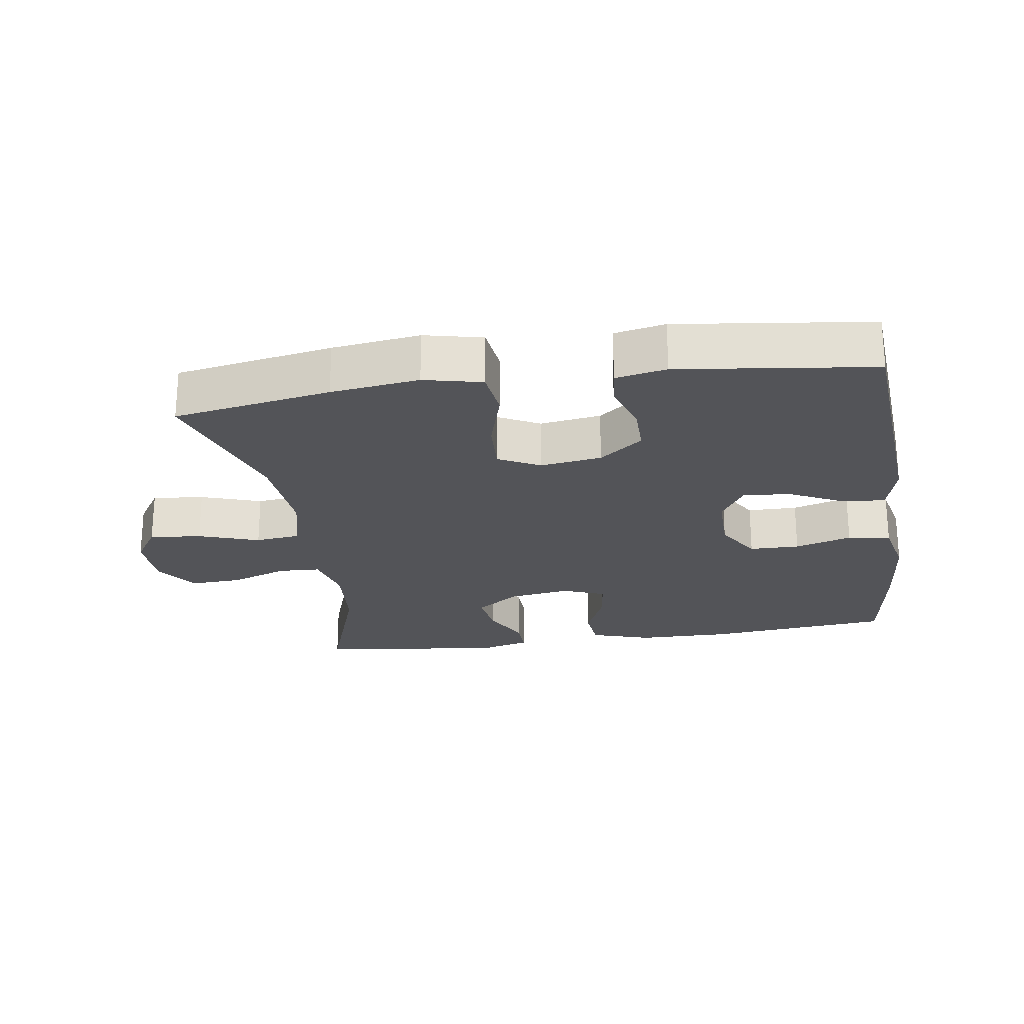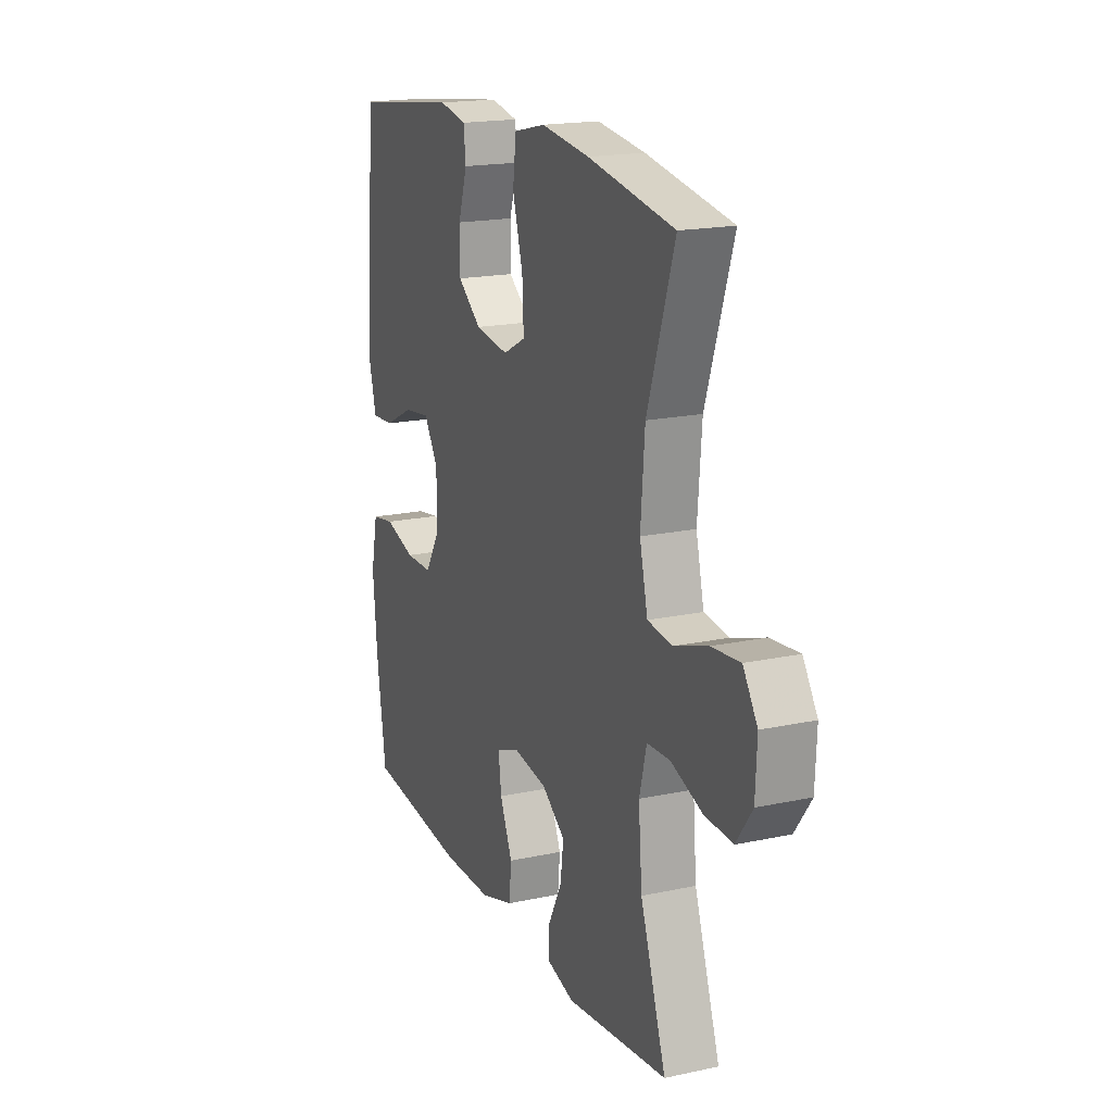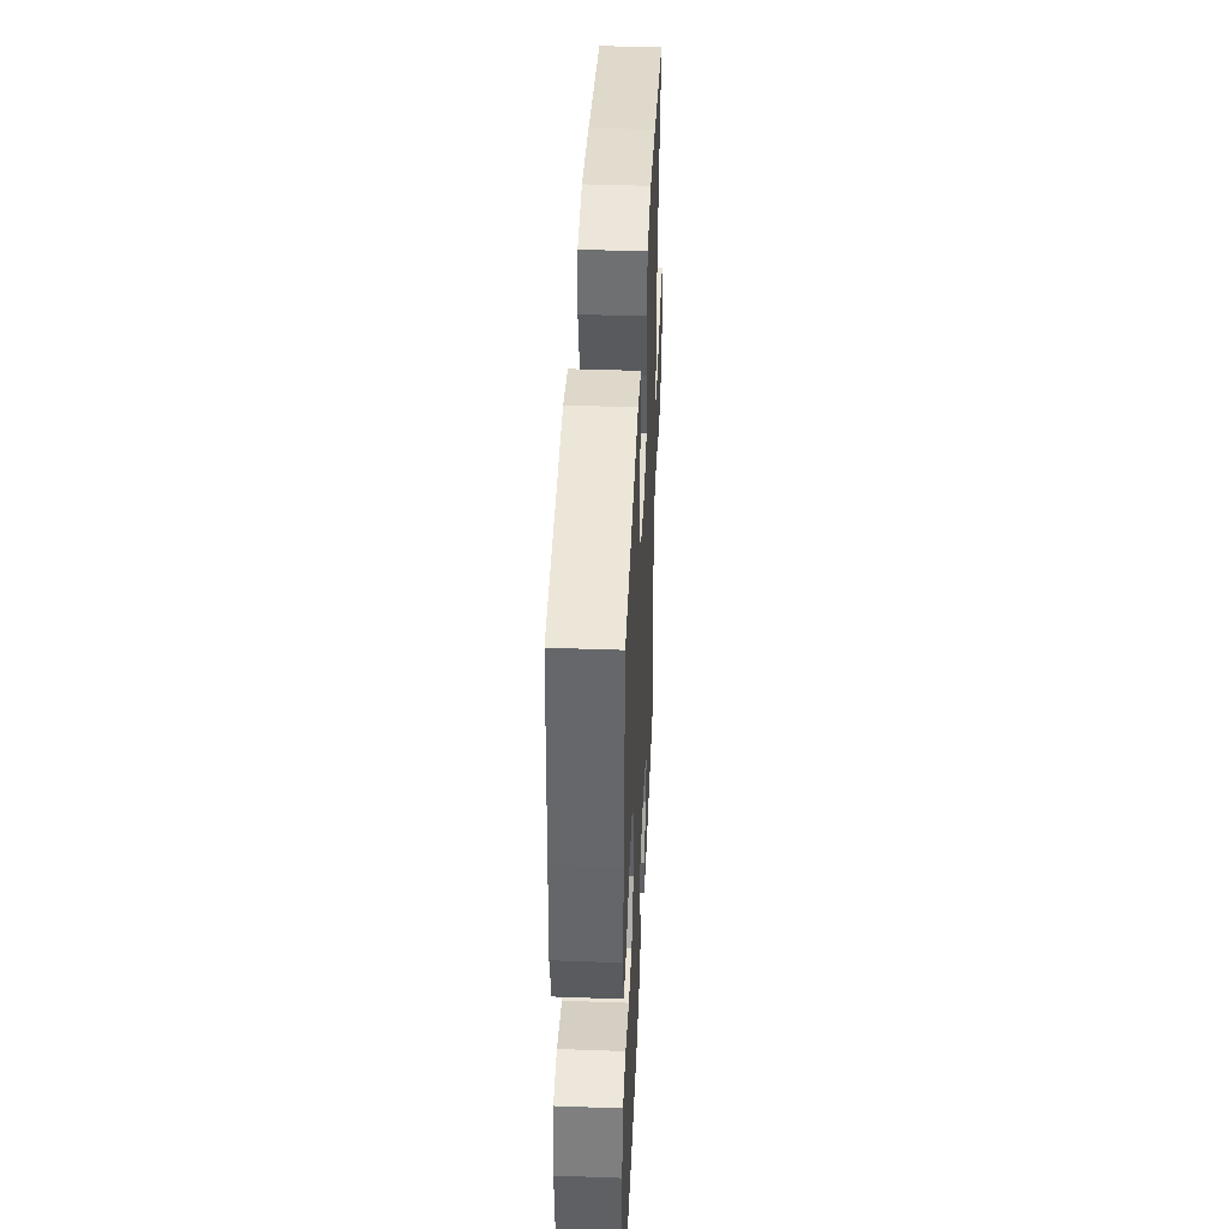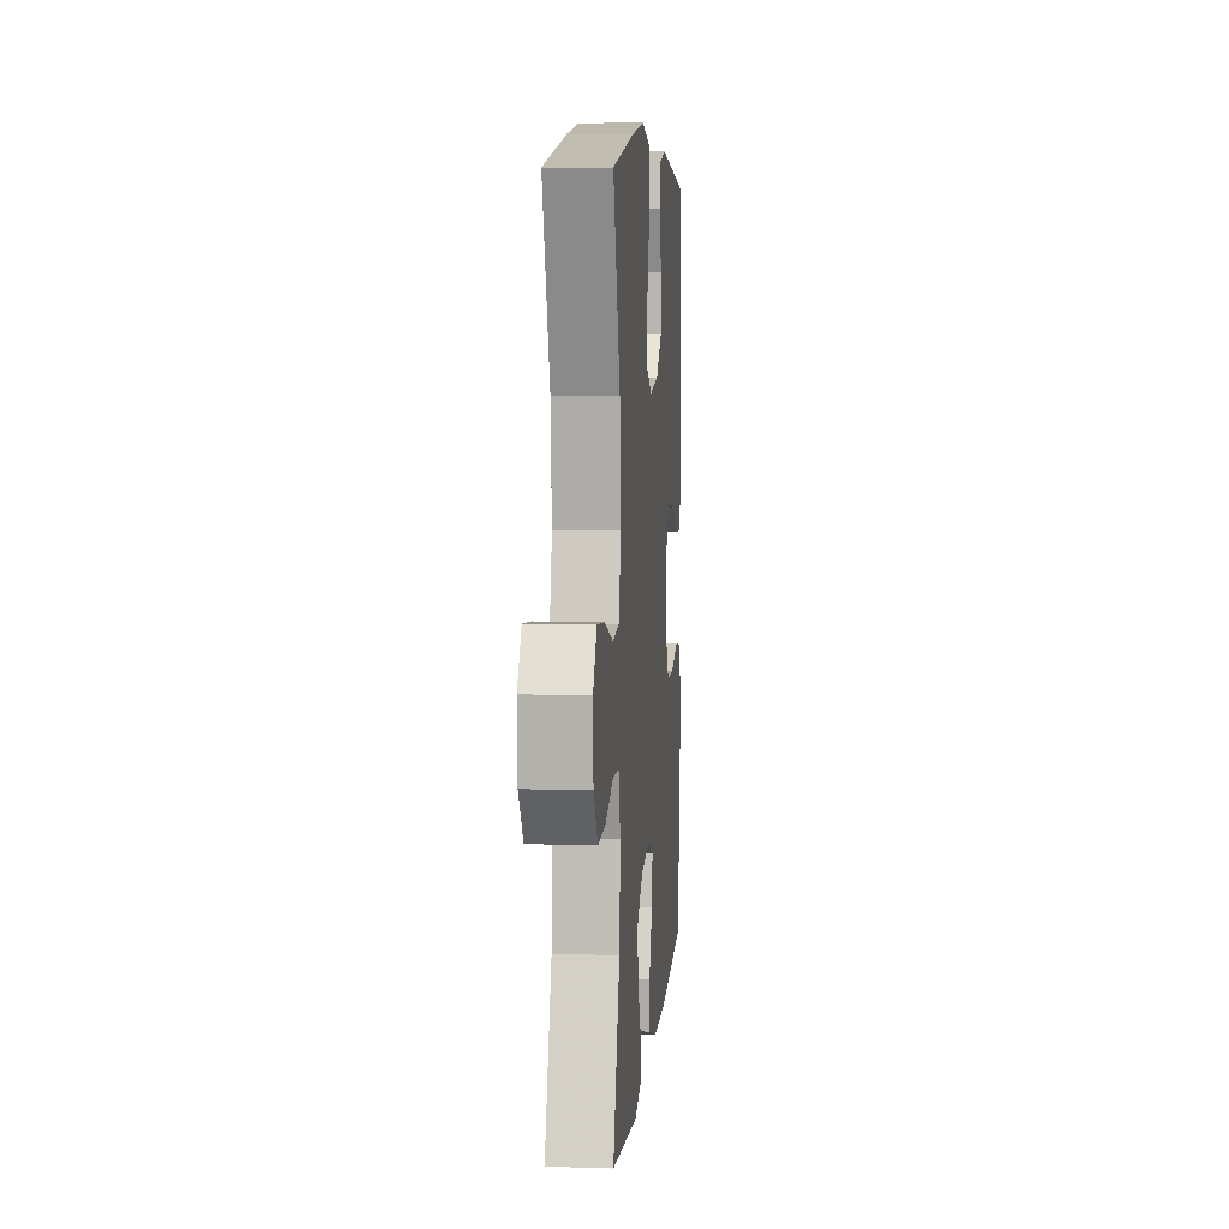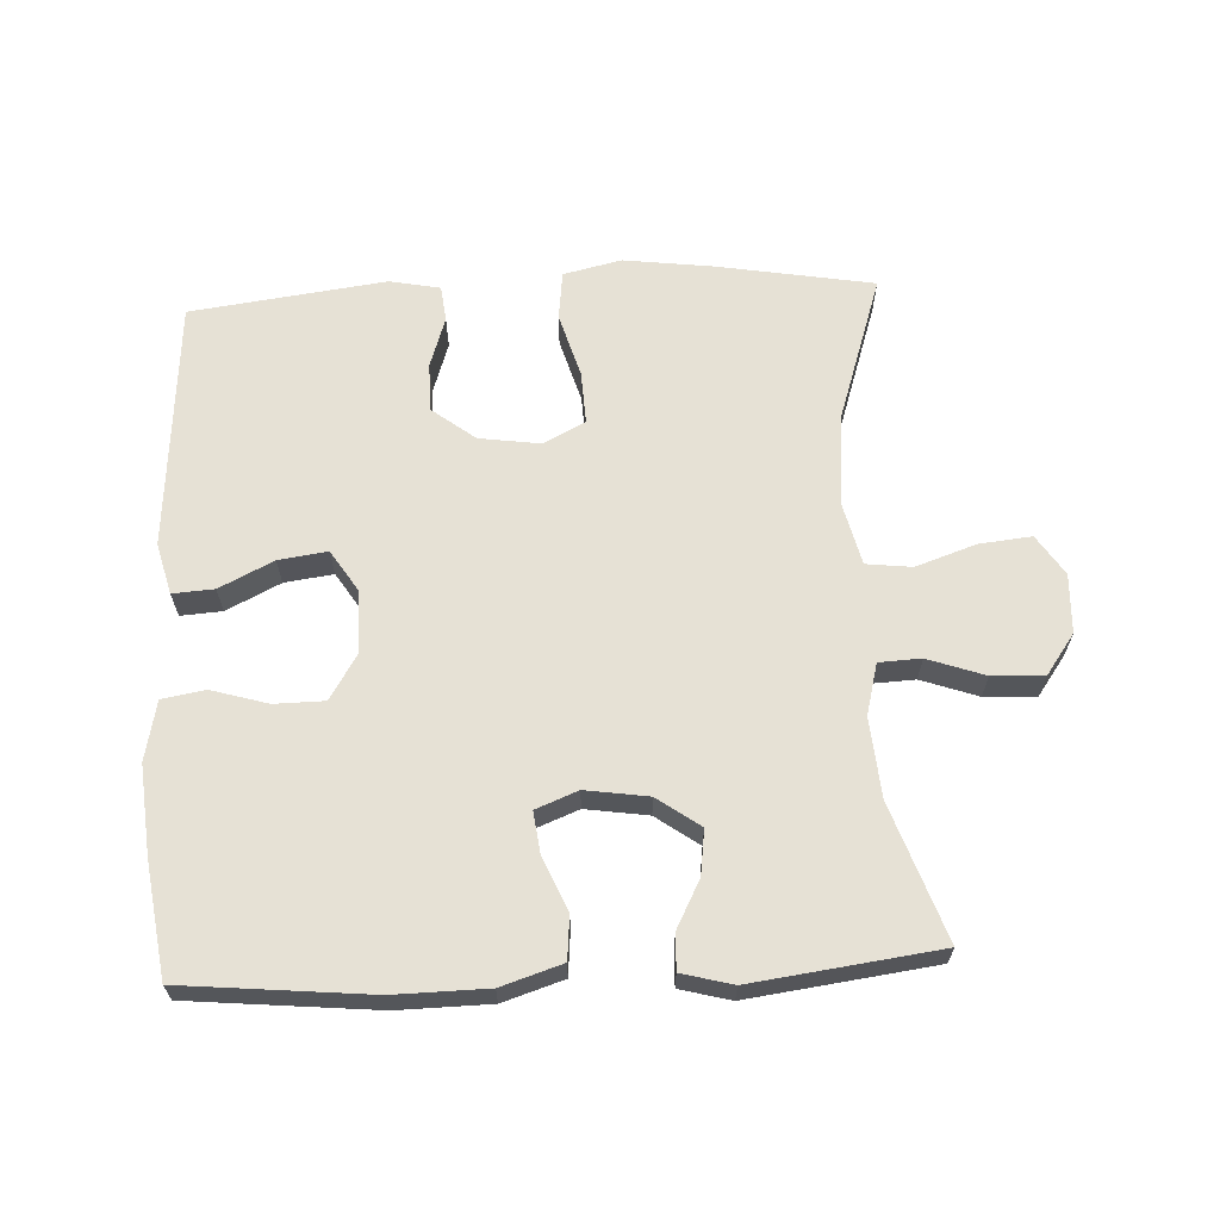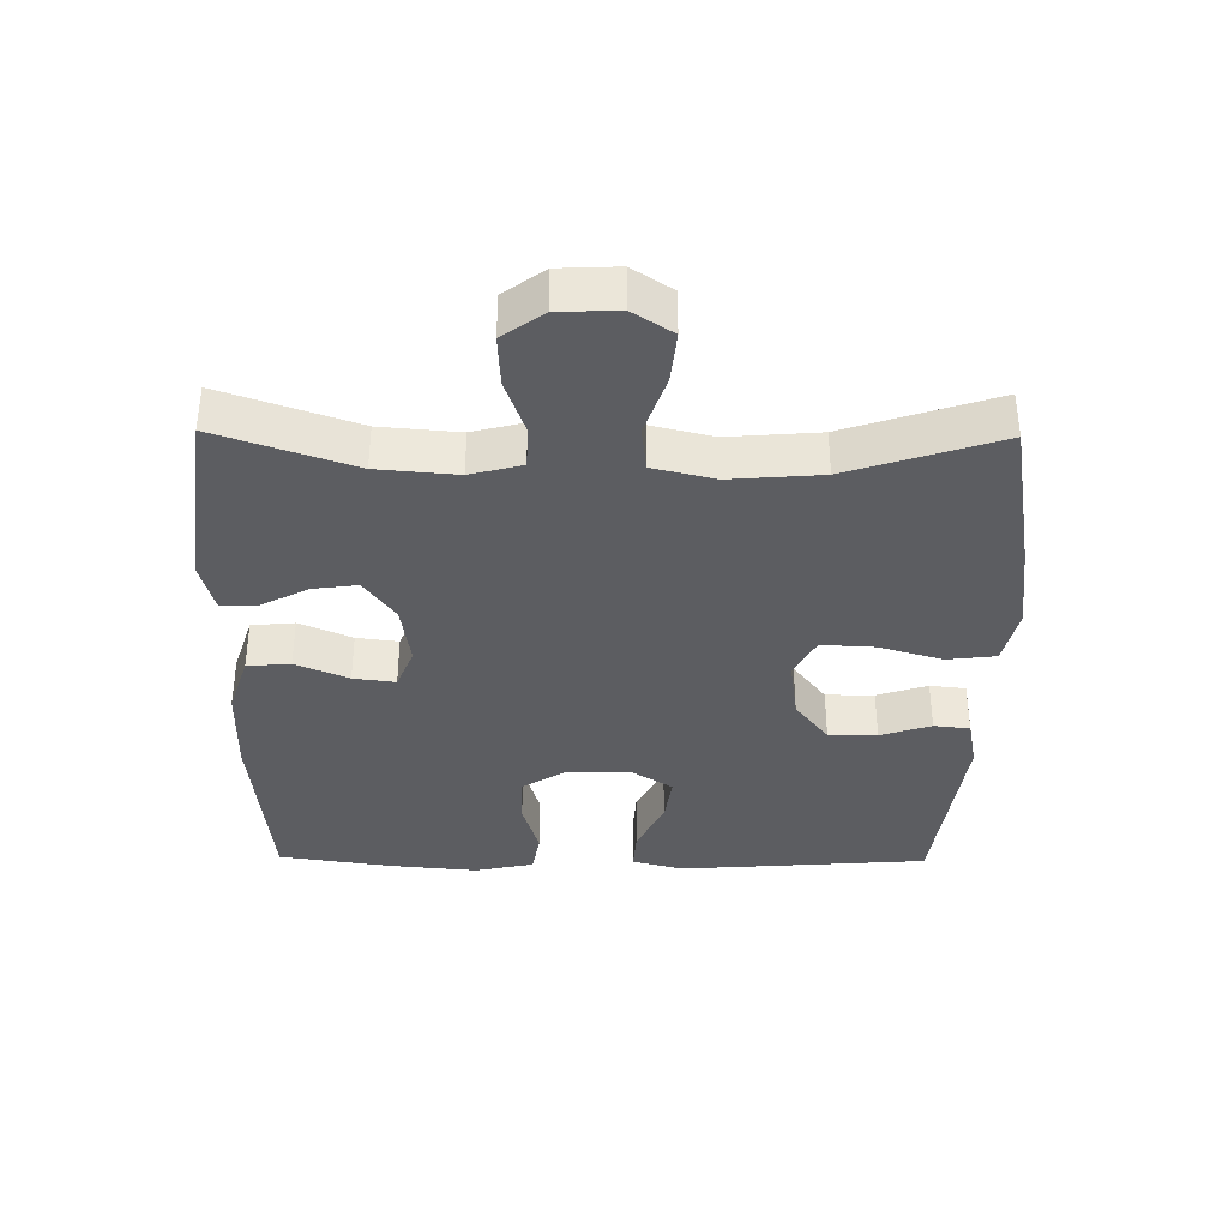
<metadata>
{"format":"obj","ext":"obj","renderer":"f3d","projection":"perspective","resolution":1024,"background":"white","views":[{"elev":-23.6,"azim":8.7,"up":"+Y"},{"elev":18.3,"azim":-112.6,"up":"+Z"},{"elev":42.0,"azim":92.5,"up":"+Z"},{"elev":7.4,"azim":-85.0,"up":"+Z"},{"elev":64.4,"azim":177.2,"up":"+Y"},{"elev":-36.8,"azim":-90.7,"up":"+Y"}]}
</metadata>
<code>
v 0.5 0.07 -0.5
v 0.221 0.07 -0.527
v 0.082 0.07 -0.525
v -0.009 0.07 -0.496
v -0.015 0.07 -0.431
v 0.019 0.07 -0.352
v 0.027 0.07 -0.289
v -0.036 0.07 -0.264
v -0.13 0.07 -0.278
v -0.194 0.07 -0.324
v -0.185 0.07 -0.391
v -0.148 0.07 -0.462
v -0.146 0.07 -0.516
v -0.222 0.07 -0.536
v -0.5 0.07 -0.5
v -0.43 0.07 -0.297
v -0.42 0.07 -0.178
v -0.44 0.07 -0.101
v -0.503 0.07 -0.098
v -0.588 0.07 -0.128
v -0.665 0.07 -0.132
v -0.709 0.07 -0.071
v -0.713 0.07 0.018
v -0.674 0.07 0.078
v -0.596 0.07 0.07
v -0.505 0.07 0.039
v -0.437 0.07 0.047
v -0.415 0.07 0.139
v -0.426 0.07 0.276
v -0.5 0.07 0.5
v -0.264 0.07 0.541
v -0.132 0.07 0.558
v -0.045 0.07 0.538
v -0.036 0.07 0.465
v -0.064 0.07 0.369
v -0.068 0.07 0.289
v -0.006 0.07 0.257
v 0.086 0.07 0.27
v 0.151 0.07 0.32
v 0.151 0.07 0.393
v 0.126 0.07 0.469
v 0.132 0.07 0.523
v 0.208 0.07 0.538
v 0.5 0.07 0.5
v 0.519 0.07 0.246
v 0.528 0.07 0.124
v 0.508 0.07 0.048
v 0.446 0.07 0.052
v 0.365 0.07 0.092
v 0.292 0.07 0.102
v 0.253 0.07 0.041
v 0.253 0.07 -0.054
v 0.294 0.07 -0.121
v 0.369 0.07 -0.122
v 0.454 0.07 -0.097
v 0.518 0.07 -0.108
v 0.537 0.07 -0.197
v 0.525 0.07 -0.329
v 0.5 0 -0.5
v 0.221 0 -0.527
v 0.082 0 -0.525
v -0.009 0 -0.496
v -0.015 0 -0.431
v 0.019 0 -0.352
v 0.027 0 -0.289
v -0.036 0 -0.264
v -0.13 0 -0.278
v -0.194 0 -0.324
v -0.185 0 -0.391
v -0.148 0 -0.462
v -0.146 0 -0.516
v -0.222 0 -0.536
v -0.5 0 -0.5
v -0.43 0 -0.297
v -0.42 0 -0.178
v -0.44 0 -0.101
v -0.503 0 -0.098
v -0.588 0 -0.128
v -0.665 0 -0.132
v -0.709 0 -0.071
v -0.713 0 0.018
v -0.674 0 0.078
v -0.596 0 0.07
v -0.505 0 0.039
v -0.437 0 0.047
v -0.415 0 0.139
v -0.426 0 0.276
v -0.5 0 0.5
v -0.264 0 0.541
v -0.132 0 0.558
v -0.045 0 0.538
v -0.036 0 0.465
v -0.064 0 0.369
v -0.068 0 0.289
v -0.006 0 0.257
v 0.086 0 0.27
v 0.151 0 0.32
v 0.151 0 0.393
v 0.126 0 0.469
v 0.132 0 0.523
v 0.208 0 0.538
v 0.5 0 0.5
v 0.519 0 0.246
v 0.528 0 0.124
v 0.508 0 0.048
v 0.446 0 0.052
v 0.365 0 0.092
v 0.292 0 0.102
v 0.253 0 0.041
v 0.253 0 -0.054
v 0.294 0 -0.121
v 0.369 0 -0.122
v 0.454 0 -0.097
v 0.518 0 -0.108
v 0.537 0 -0.197
v 0.525 0 -0.329
f 54 55 56 57
f 53 54 57 58
f 46 47 48 49
f 46 49 50
f 45 46 50
f 44 45 50
f 43 44 50 51
f 40 41 42 43
f 39 40 43 51
f 32 33 34 35
f 32 35 36
f 29 30 31 32
f 28 29 32 36
f 27 28 36 37
f 23 24 25 26
f 21 22 23 26
f 19 20 21 26
f 18 19 26 27
f 17 18 27 37
f 13 14 15 16
f 11 12 13 16
f 10 11 16 17
f 9 10 17 37
f 3 4 5 6
f 3 6 7
f 2 3 7
f 53 58 1 2
f 52 53 2 7
f 38 39 51 52
f 38 52 7 8
f 8 9 37 38
f 115 114 113 112
f 116 115 112 111
f 107 106 105 104
f 108 107 104
f 108 104 103
f 108 103 102
f 109 108 102 101
f 101 100 99 98
f 109 101 98 97
f 93 92 91 90
f 94 93 90
f 90 89 88 87
f 94 90 87 86
f 95 94 86 85
f 84 83 82 81
f 84 81 80 79
f 84 79 78 77
f 85 84 77 76
f 95 85 76 75
f 74 73 72 71
f 74 71 70 69
f 75 74 69 68
f 95 75 68 67
f 64 63 62 61
f 65 64 61
f 65 61 60
f 60 59 116 111
f 65 60 111 110
f 110 109 97 96
f 66 65 110 96
f 96 95 67 66
f 1 59 60 2
f 2 60 61 3
f 3 61 62 4
f 4 62 63 5
f 5 63 64 6
f 6 64 65 7
f 7 65 66 8
f 8 66 67 9
f 9 67 68 10
f 10 68 69 11
f 11 69 70 12
f 12 70 71 13
f 13 71 72 14
f 14 72 73 15
f 15 73 74 16
f 16 74 75 17
f 17 75 76 18
f 18 76 77 19
f 19 77 78 20
f 20 78 79 21
f 21 79 80 22
f 22 80 81 23
f 23 81 82 24
f 24 82 83 25
f 25 83 84 26
f 26 84 85 27
f 27 85 86 28
f 28 86 87 29
f 29 87 88 30
f 30 88 89 31
f 31 89 90 32
f 32 90 91 33
f 33 91 92 34
f 34 92 93 35
f 35 93 94 36
f 36 94 95 37
f 37 95 96 38
f 38 96 97 39
f 39 97 98 40
f 40 98 99 41
f 41 99 100 42
f 42 100 101 43
f 43 101 102 44
f 44 102 103 45
f 45 103 104 46
f 46 104 105 47
f 47 105 106 48
f 48 106 107 49
f 49 107 108 50
f 50 108 109 51
f 51 109 110 52
f 52 110 111 53
f 53 111 112 54
f 54 112 113 55
f 55 113 114 56
f 56 114 115 57
f 57 115 116 58
f 58 116 59 1

</code>
